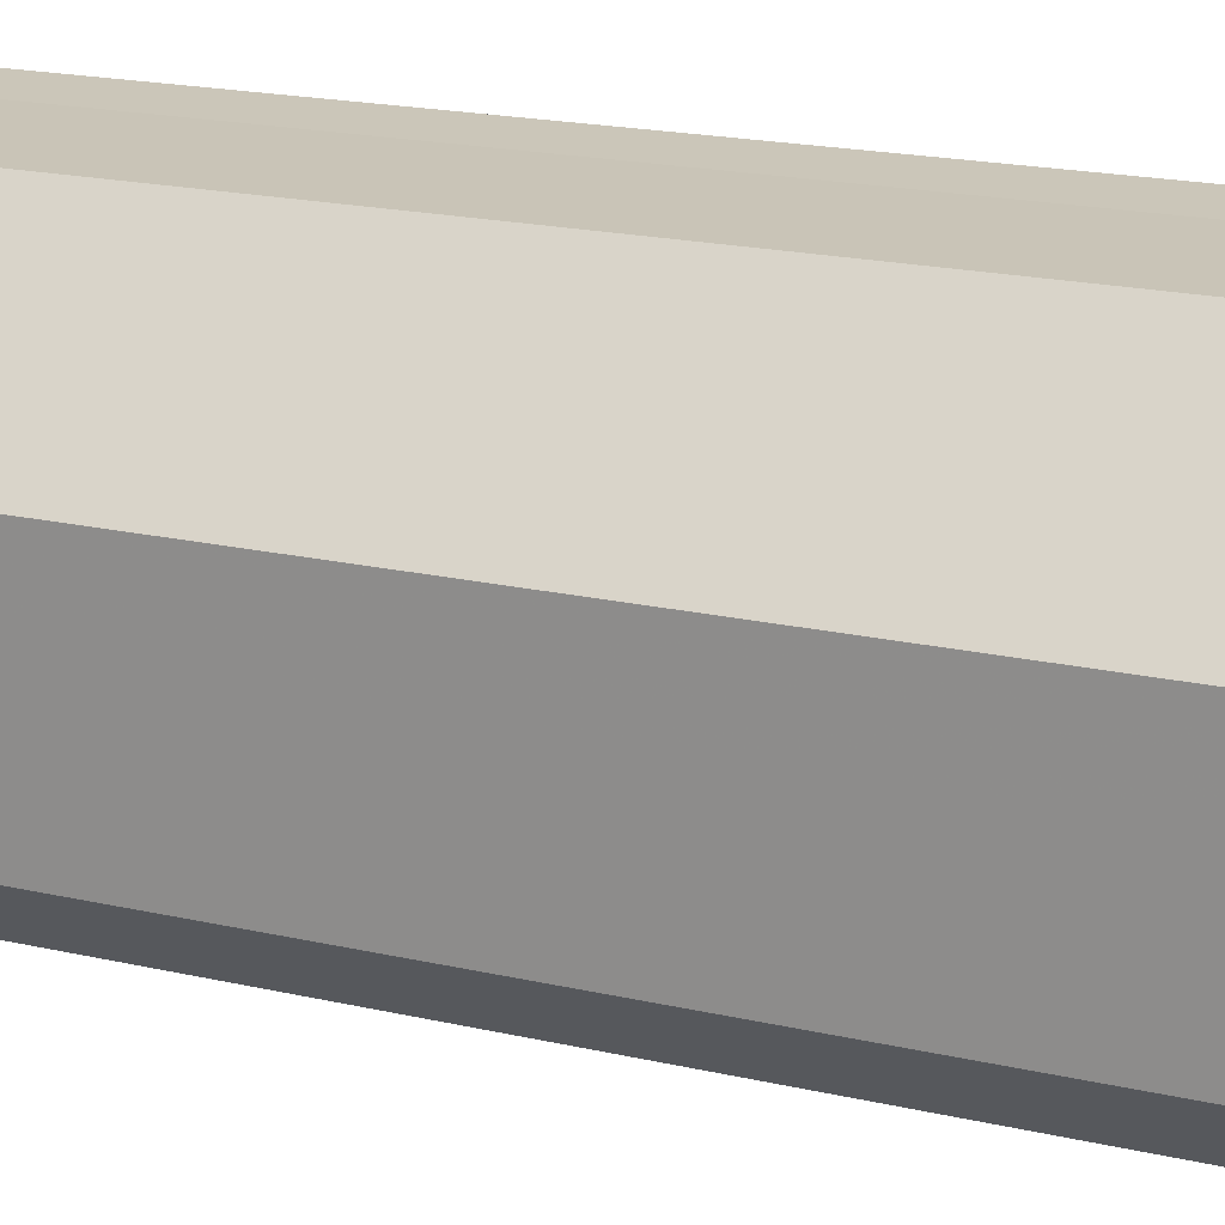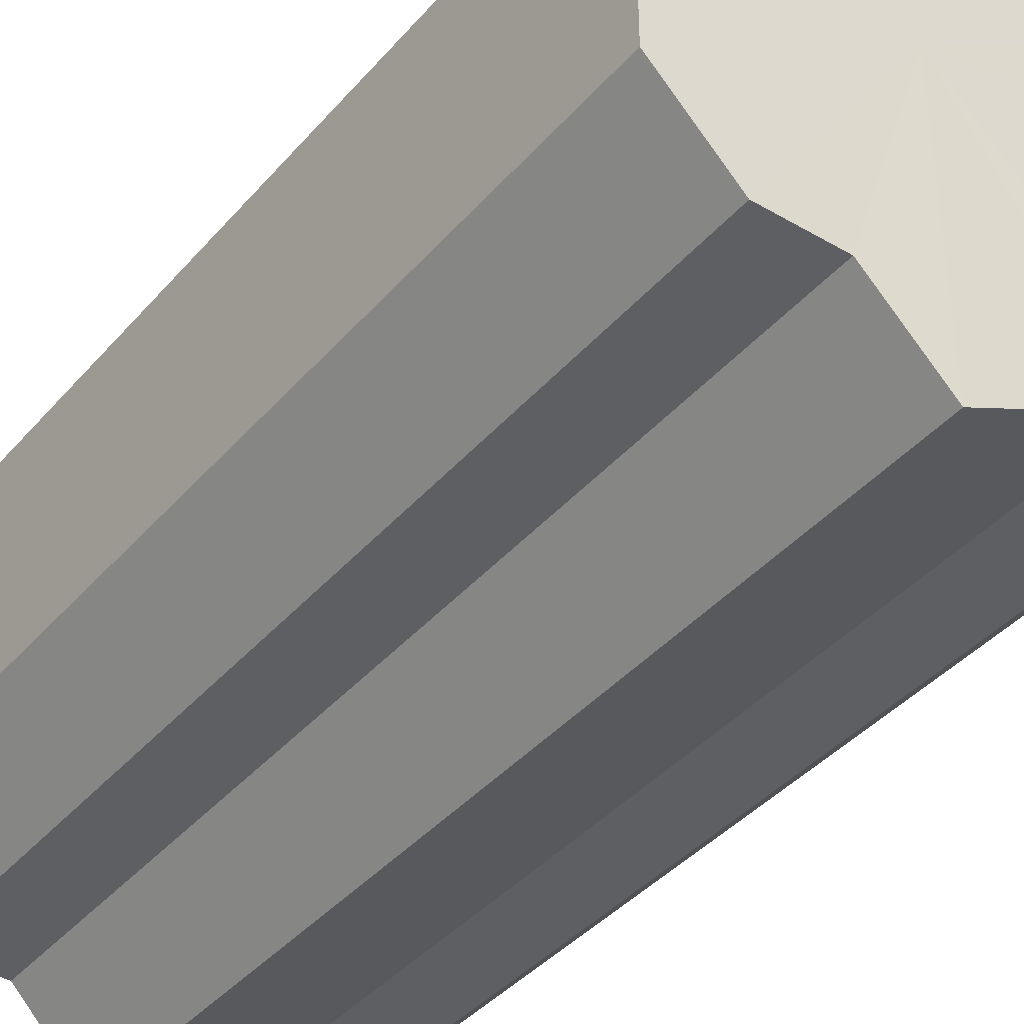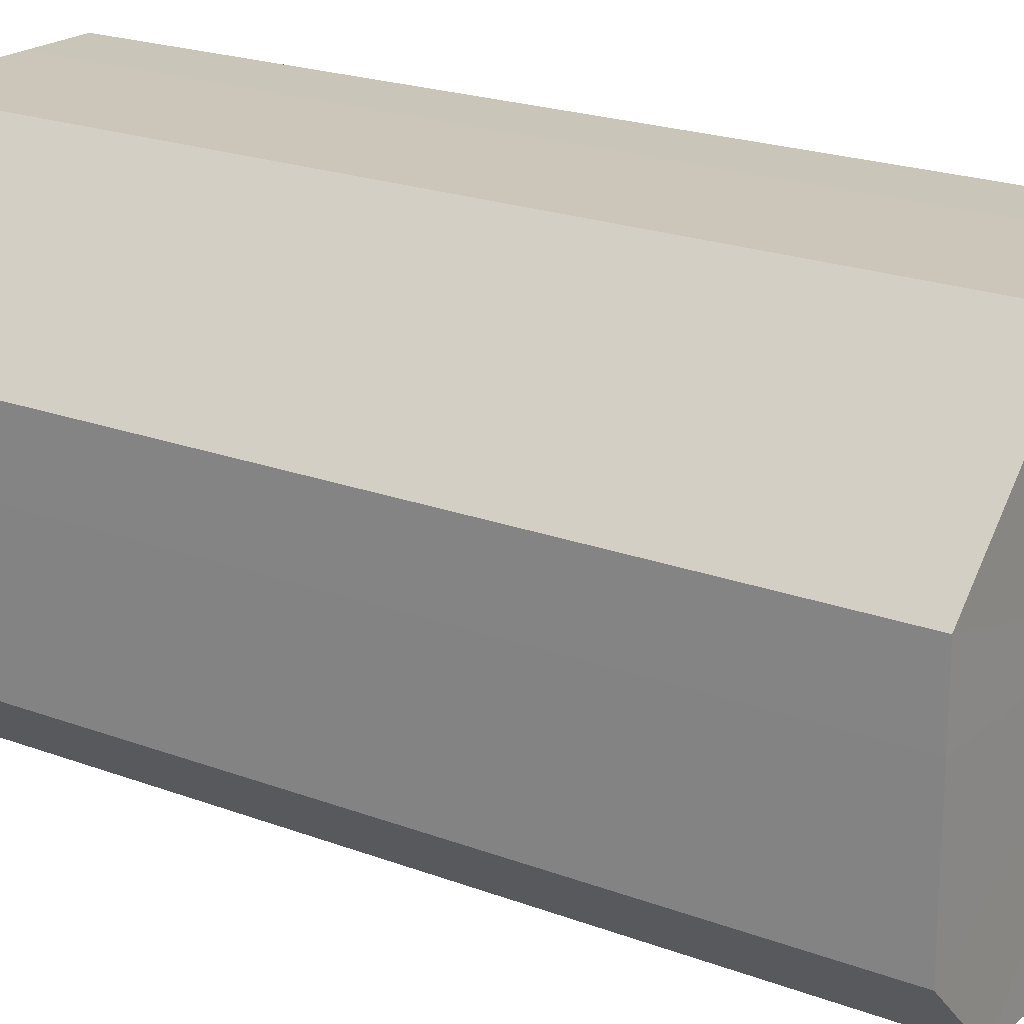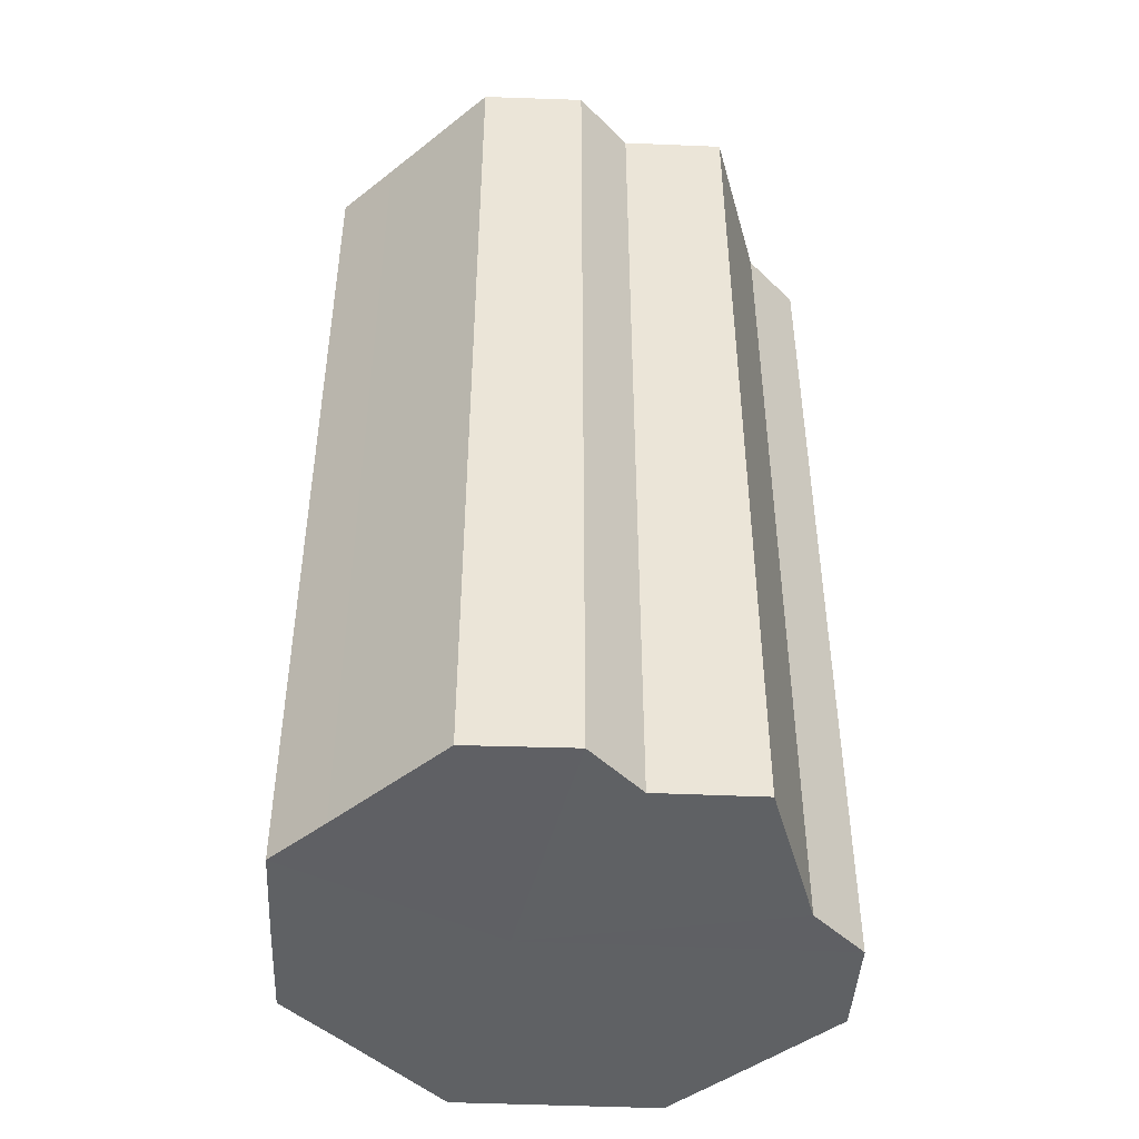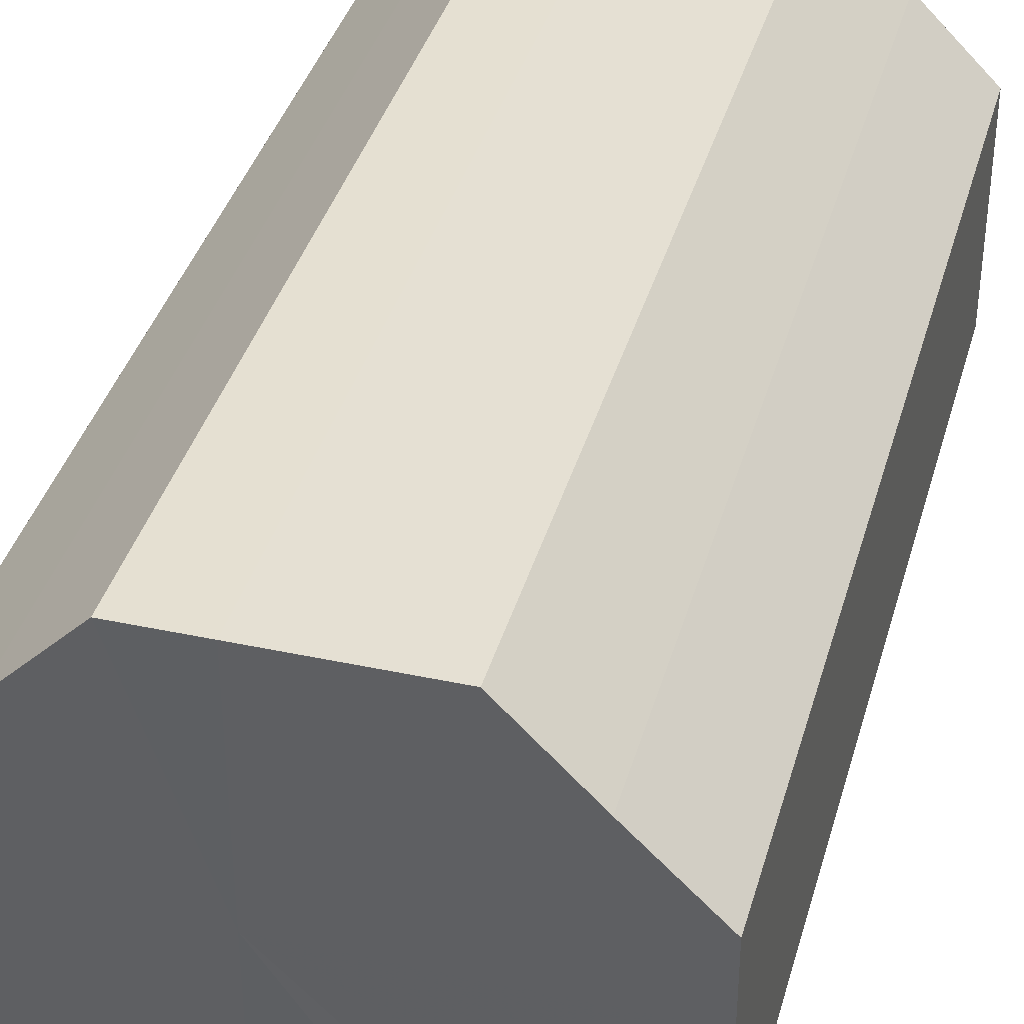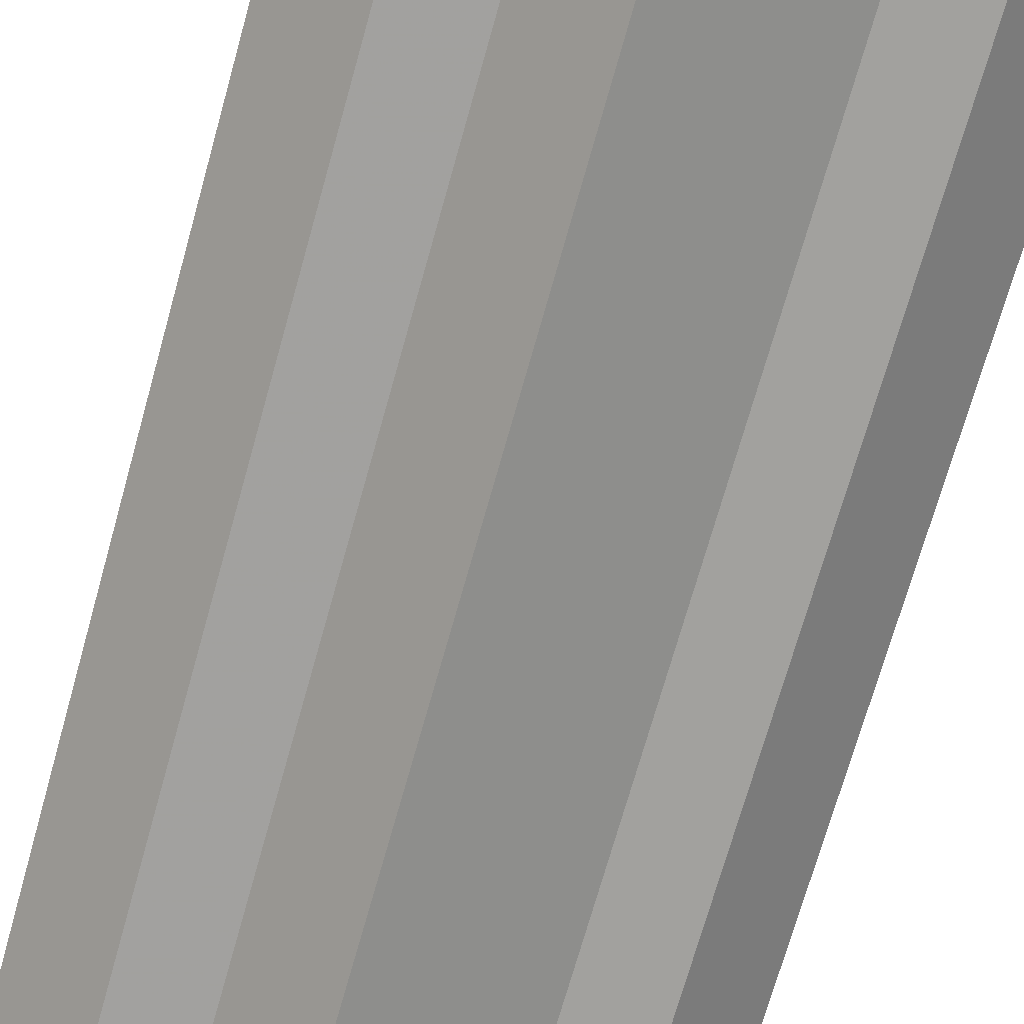
<metadata>
{"format":"obj","ext":"obj","renderer":"f3d","projection":"perspective","resolution":1024,"background":"white","views":[{"elev":20.4,"azim":112.3,"up":"+Y"},{"elev":-39.9,"azim":-36.3,"up":"+Y"},{"elev":20.8,"azim":124.4,"up":"+Y"},{"elev":-45.5,"azim":-47.9,"up":"+Z"},{"elev":38.1,"azim":15.3,"up":"+Y"},{"elev":-72.1,"azim":-15.7,"up":"+Y"}]}
</metadata>
<code>
o 2621
v 2224 1867 7.587
v 2224 1867 7.587
v 2224 1867 7.714
v 2223 1867 7.587
v 2224 1867 7.714
v 2224 1867 7.587
v 2224 1867 7.714
v 2223 1867 7.587
v 2223 1867 7.714
v 2223 1867 7.587
v 2223 1867 7.714
v 2223 1867 7.587
v 2223 1867 7.714
v 2223 1867 7.587
v 2223 1867 7.714
v 2223 1867 7.587
v 2223 1867 7.714
v 2223 1867 7.587
v 2223 1867 7.714
v 2223 1867 7.587
v 2223 1867 7.714
v 2223 1867 7.587
v 2223 1867 7.714
v 2223 1867 7.587
v 2223 1867 7.714
v 2223 1867 7.587
v 2223 1867 7.714
v 2223 1867 7.587
v 2223 1867 7.714
v 2223 1867 7.587
v 2223 1867 7.714
v 2223 1867 7.714
v 2224 1867 7.714
v 2224 1867 7.587
v 2224 1867 7.714
v 2223 1867 7.587
v 2223 1867 7.714
v 2224 1867 7.714
v 2224 1867 7.587
v 2223 1867 7.714
v 2224 1867 7.587
v 2223 1867 7.587
v 2223 1867 7.714
v 2223 1867 7.714
v 2223 1867 7.587
v 2223 1867 7.714
v 2223 1867 7.587
v 2223 1867 7.587
v 2223 1867 7.714
v 2223 1867 7.714
v 2223 1867 7.587
v 2223 1867 7.714
v 2223 1867 7.587
v 2223 1867 7.587
v 2223 1867 7.714
v 2223 1867 7.714
v 2223 1867 7.587
v 2223 1867 7.714
v 2223 1867 7.587
v 2223 1867 7.587
v 2223 1867 7.714
v 2223 1867 7.714
v 2223 1867 7.587
v 2223 1867 7.587
v 2223 1867 7.587
v 2224 1867 7.587
v 2224 1867 7.587
v 2223 1867 7.587
v 2224 1867 7.587
v 2223 1867 7.587
v 2223 1867 7.587
v 2223 1867 7.587
v 2223 1867 7.587
v 2223 1867 7.587
v 2223 1867 7.587
v 2223 1867 7.587
v 2223 1867 7.587
v 2223 1867 7.587
v 2223 1867 7.587
v 2223 1867 7.587
v 2223 1867 7.587
v 2223 1867 7.714
v 2224 1867 7.714
v 2224 1867 7.714
v 2224 1867 7.714
v 2223 1867 7.714
v 2223 1867 7.714
v 2223 1867 7.714
v 2223 1867 7.714
v 2223 1867 7.714
v 2223 1867 7.714
v 2223 1867 7.714
v 2223 1867 7.714
v 2223 1867 7.714
v 2223 1867 7.714
v 2223 1867 7.714
v 2223 1867 7.714
v 2223 1867 7.714
f 1 2 3
f 2 4 5
f 6 1 7
f 4 8 9
f 10 6 11
f 8 12 13
f 14 10 15
f 12 16 17
f 18 14 19
f 16 20 21
f 22 18 23
f 20 24 25
f 26 22 27
f 24 28 29
f 30 26 31
f 28 30 32
f 33 34 35
f 35 36 37
f 38 39 33
f 40 41 38
f 37 42 43
f 44 45 40
f 46 47 44
f 43 48 49
f 50 51 46
f 52 53 50
f 49 54 55
f 56 57 52
f 58 59 56
f 55 60 61
f 62 63 58
f 61 64 62
f 65 66 67
f 65 68 66
f 65 67 69
f 65 70 68
f 65 69 71
f 65 72 70
f 65 71 73
f 65 74 72
f 65 73 75
f 65 76 74
f 65 75 77
f 65 78 76
f 65 77 79
f 65 80 78
f 65 79 81
f 65 81 80
f 82 83 84
f 82 85 83
f 82 84 86
f 82 87 85
f 82 86 88
f 82 89 87
f 82 88 90
f 82 91 89
f 82 90 92
f 82 93 91
f 82 92 94
f 82 95 93
f 82 94 96
f 82 97 95
f 82 96 98
f 82 98 97

</code>
